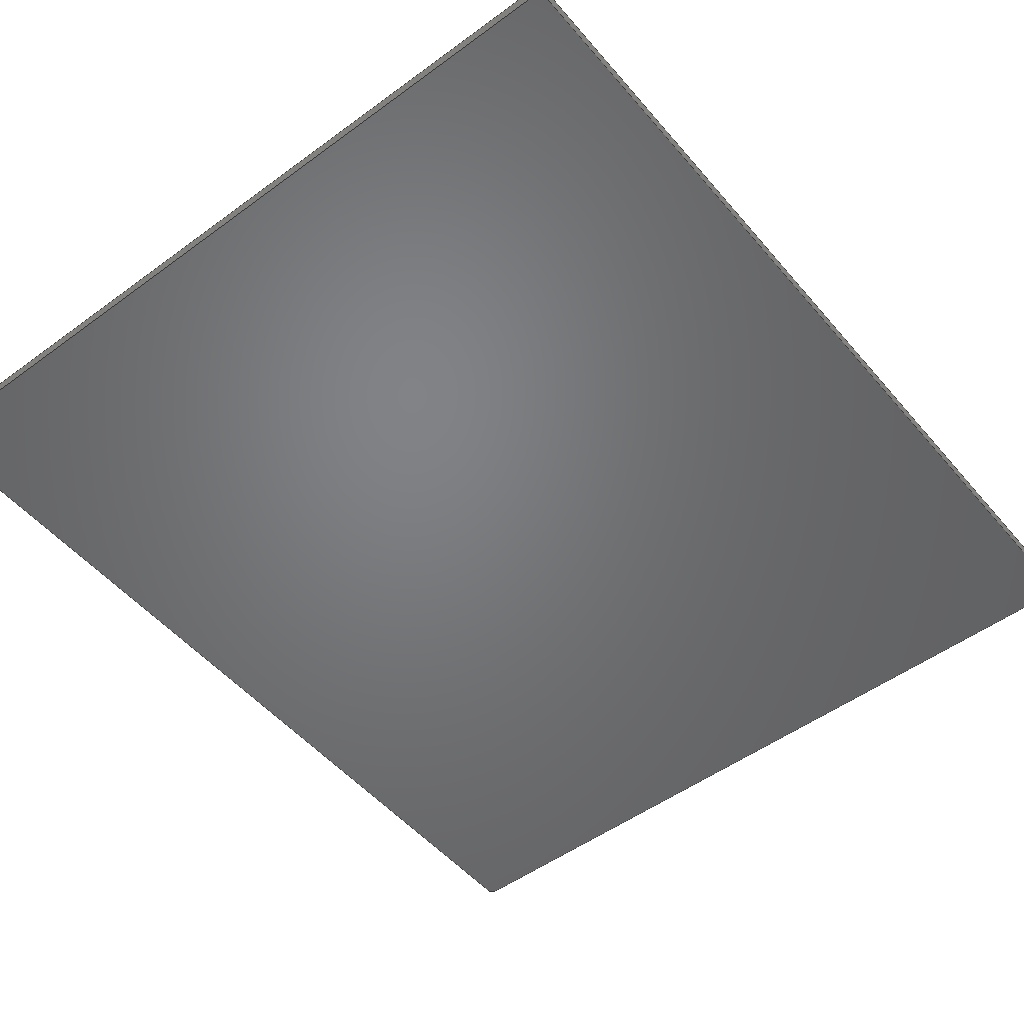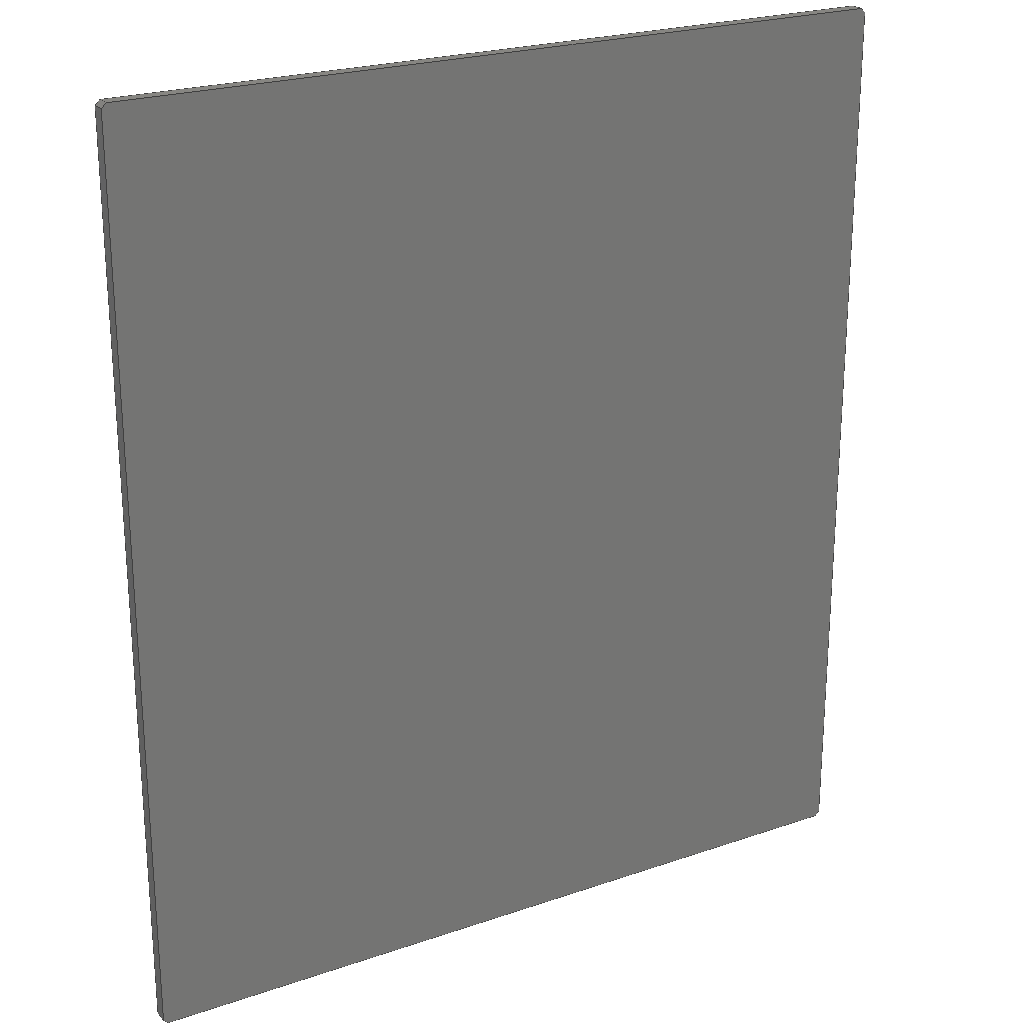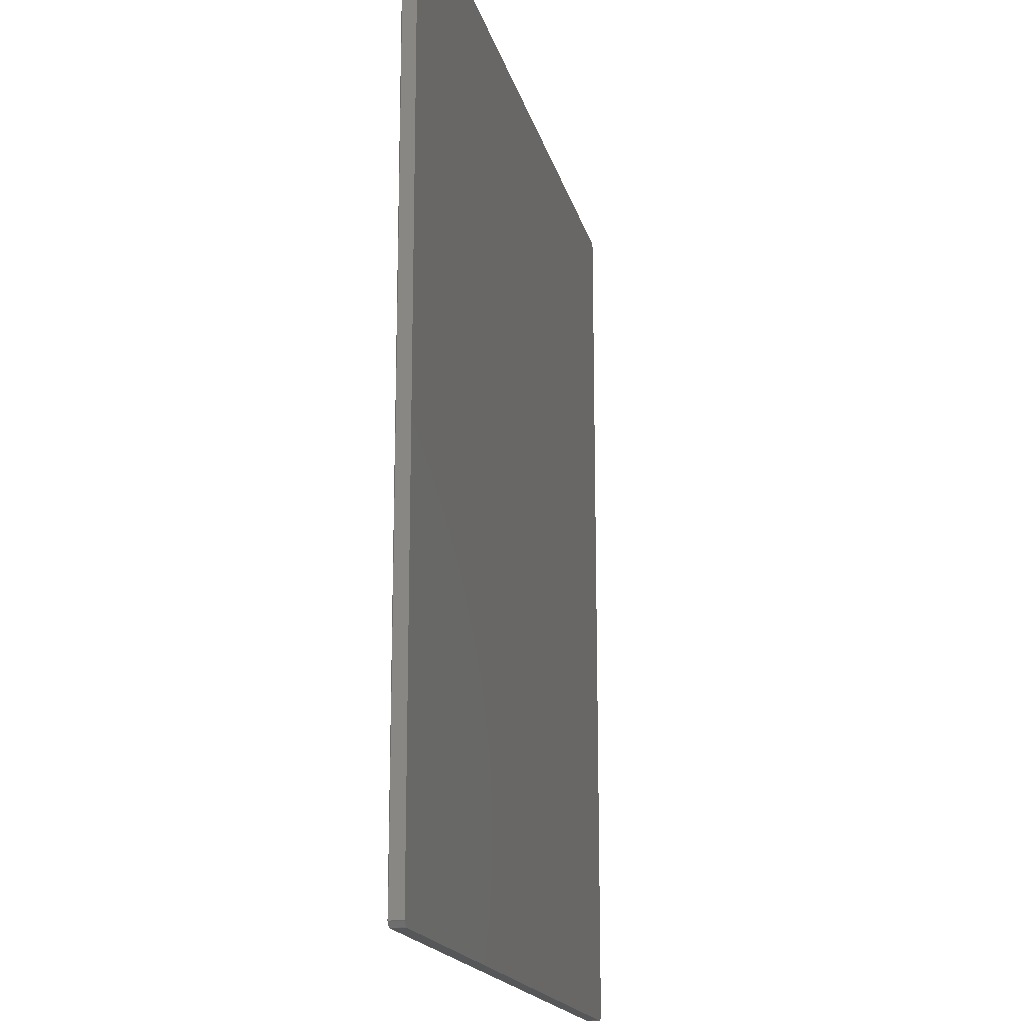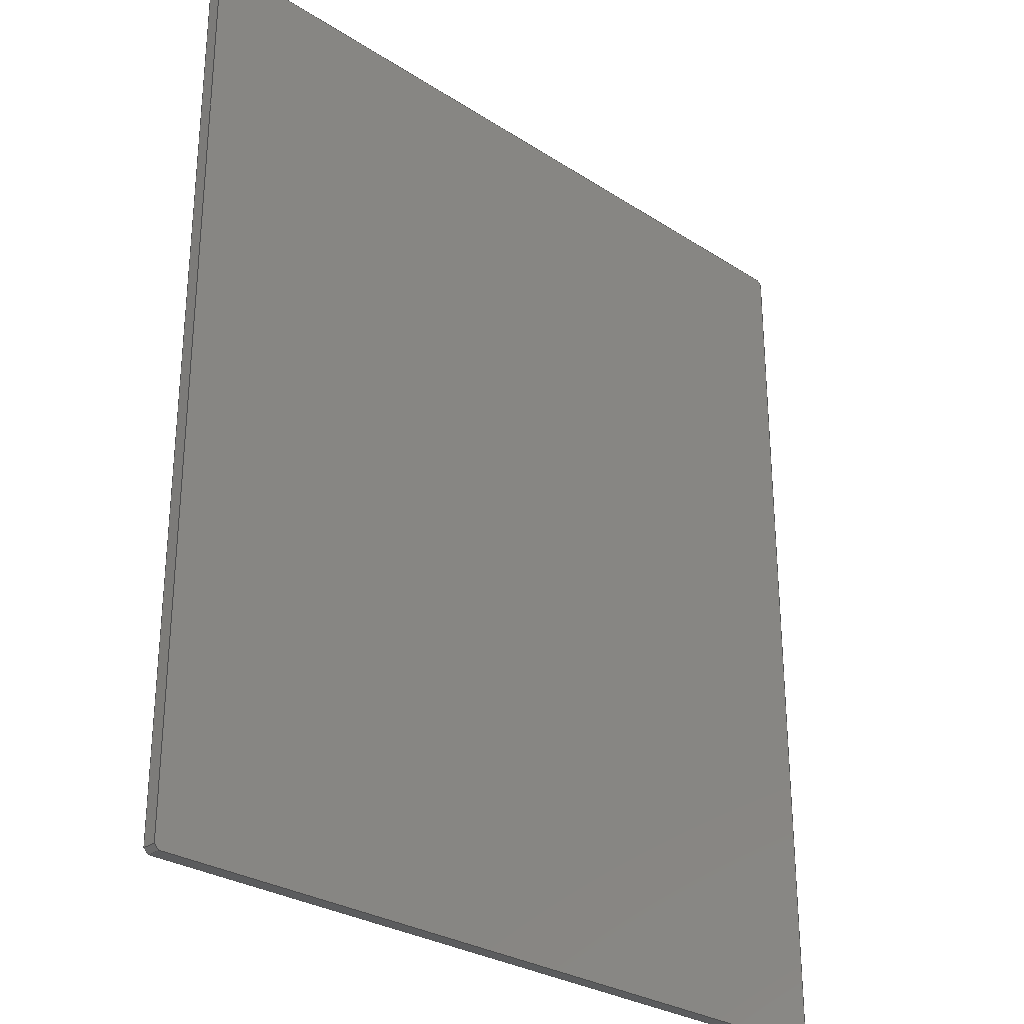
<metadata>
{"format":"step","ext":"step","renderer":"f3d","projection":"perspective","resolution":1024,"background":"white","views":[{"elev":-50.7,"azim":38.8,"up":"+Z"},{"elev":23.0,"azim":149.6,"up":"+Y"},{"elev":-17.3,"azim":-77.1,"up":"+Y"},{"elev":-28.6,"azim":136.0,"up":"+Y"}]}
</metadata>
<code>
ISO-10303-21;
DATA;
#1=MECHANICAL_DESIGN_GEOMETRIC_PRESENTATION_REPRESENTATION('',(#4),#306);
#2=SHAPE_REPRESENTATION_RELATIONSHIP('SRR','None',#313,#3);
#3=ADVANCED_BREP_SHAPE_REPRESENTATION('',(#5),#305);
#4=STYLED_ITEM('',(#322),#5);
#5=MANIFOLD_SOLID_BREP('Heat Bed',#182);
#6=FACE_OUTER_BOUND('',#16,.T.);
#7=FACE_OUTER_BOUND('',#17,.T.);
#8=FACE_OUTER_BOUND('',#18,.T.);
#9=FACE_OUTER_BOUND('',#19,.T.);
#10=FACE_OUTER_BOUND('',#20,.T.);
#11=FACE_OUTER_BOUND('',#21,.T.);
#12=FACE_OUTER_BOUND('',#22,.T.);
#13=FACE_OUTER_BOUND('',#23,.T.);
#14=FACE_OUTER_BOUND('',#24,.T.);
#15=FACE_OUTER_BOUND('',#25,.T.);
#16=EDGE_LOOP('',(#114,#115,#116,#117));
#17=EDGE_LOOP('',(#118,#119,#120,#121));
#18=EDGE_LOOP('',(#122,#123,#124,#125,#126,#127,#128,#129));
#19=EDGE_LOOP('',(#130,#131,#132,#133));
#20=EDGE_LOOP('',(#134,#135,#136,#137));
#21=EDGE_LOOP('',(#138,#139,#140,#141));
#22=EDGE_LOOP('',(#142,#143,#144,#145));
#23=EDGE_LOOP('',(#146,#147,#148,#149));
#24=EDGE_LOOP('',(#150,#151,#152,#153));
#25=EDGE_LOOP('',(#154,#155,#156,#157,#158,#159,#160,#161));
#26=LINE('',#256,#50);
#27=LINE('',#258,#51);
#28=LINE('',#260,#52);
#29=LINE('',#261,#53);
#30=LINE('',#264,#54);
#31=LINE('',#266,#55);
#32=LINE('',#267,#56);
#33=LINE('',#270,#57);
#34=LINE('',#272,#58);
#35=LINE('',#274,#59);
#36=LINE('',#276,#60);
#37=LINE('',#278,#61);
#38=LINE('',#279,#62);
#39=LINE('',#282,#63);
#40=LINE('',#283,#64);
#41=LINE('',#286,#65);
#42=LINE('',#287,#66);
#43=LINE('',#290,#67);
#44=LINE('',#291,#68);
#45=LINE('',#294,#69);
#46=LINE('',#295,#70);
#47=LINE('',#298,#71);
#48=LINE('',#299,#72);
#49=LINE('',#301,#73);
#50=VECTOR('',#210,10);
#51=VECTOR('',#211,10);
#52=VECTOR('',#212,10);
#53=VECTOR('',#213,10);
#54=VECTOR('',#216,10);
#55=VECTOR('',#217,10);
#56=VECTOR('',#218,10);
#57=VECTOR('',#221,10);
#58=VECTOR('',#222,10);
#59=VECTOR('',#223,10);
#60=VECTOR('',#224,10);
#61=VECTOR('',#225,10);
#62=VECTOR('',#226,10);
#63=VECTOR('',#229,10);
#64=VECTOR('',#230,10);
#65=VECTOR('',#233,10);
#66=VECTOR('',#234,10);
#67=VECTOR('',#237,10);
#68=VECTOR('',#238,10);
#69=VECTOR('',#241,10);
#70=VECTOR('',#242,10);
#71=VECTOR('',#245,10);
#72=VECTOR('',#246,10);
#73=VECTOR('',#249,10);
#74=VERTEX_POINT('',#254);
#75=VERTEX_POINT('',#255);
#76=VERTEX_POINT('',#257);
#77=VERTEX_POINT('',#259);
#78=VERTEX_POINT('',#263);
#79=VERTEX_POINT('',#265);
#80=VERTEX_POINT('',#269);
#81=VERTEX_POINT('',#271);
#82=VERTEX_POINT('',#273);
#83=VERTEX_POINT('',#275);
#84=VERTEX_POINT('',#277);
#85=VERTEX_POINT('',#281);
#86=VERTEX_POINT('',#285);
#87=VERTEX_POINT('',#289);
#88=VERTEX_POINT('',#293);
#89=VERTEX_POINT('',#297);
#90=EDGE_CURVE('',#74,#75,#26,.T.);
#91=EDGE_CURVE('',#75,#76,#27,.T.);
#92=EDGE_CURVE('',#76,#77,#28,.T.);
#93=EDGE_CURVE('',#77,#74,#29,.T.);
#94=EDGE_CURVE('',#77,#78,#30,.T.);
#95=EDGE_CURVE('',#79,#78,#31,.T.);
#96=EDGE_CURVE('',#74,#79,#32,.T.);
#97=EDGE_CURVE('',#80,#76,#33,.T.);
#98=EDGE_CURVE('',#81,#80,#34,.T.);
#99=EDGE_CURVE('',#82,#81,#35,.T.);
#100=EDGE_CURVE('',#83,#82,#36,.T.);
#101=EDGE_CURVE('',#84,#83,#37,.T.);
#102=EDGE_CURVE('',#78,#84,#38,.T.);
#103=EDGE_CURVE('',#85,#79,#39,.T.);
#104=EDGE_CURVE('',#84,#85,#40,.T.);
#105=EDGE_CURVE('',#86,#83,#41,.T.);
#106=EDGE_CURVE('',#85,#86,#42,.T.);
#107=EDGE_CURVE('',#87,#86,#43,.T.);
#108=EDGE_CURVE('',#82,#87,#44,.T.);
#109=EDGE_CURVE('',#88,#81,#45,.T.);
#110=EDGE_CURVE('',#87,#88,#46,.T.);
#111=EDGE_CURVE('',#89,#88,#47,.T.);
#112=EDGE_CURVE('',#80,#89,#48,.T.);
#113=EDGE_CURVE('',#89,#75,#49,.T.);
#114=ORIENTED_EDGE('',*,*,#90,.T.);
#115=ORIENTED_EDGE('',*,*,#91,.T.);
#116=ORIENTED_EDGE('',*,*,#92,.T.);
#117=ORIENTED_EDGE('',*,*,#93,.T.);
#118=ORIENTED_EDGE('',*,*,#93,.F.);
#119=ORIENTED_EDGE('',*,*,#94,.T.);
#120=ORIENTED_EDGE('',*,*,#95,.F.);
#121=ORIENTED_EDGE('',*,*,#96,.F.);
#122=ORIENTED_EDGE('',*,*,#92,.F.);
#123=ORIENTED_EDGE('',*,*,#97,.F.);
#124=ORIENTED_EDGE('',*,*,#98,.F.);
#125=ORIENTED_EDGE('',*,*,#99,.F.);
#126=ORIENTED_EDGE('',*,*,#100,.F.);
#127=ORIENTED_EDGE('',*,*,#101,.F.);
#128=ORIENTED_EDGE('',*,*,#102,.F.);
#129=ORIENTED_EDGE('',*,*,#94,.F.);
#130=ORIENTED_EDGE('',*,*,#103,.T.);
#131=ORIENTED_EDGE('',*,*,#95,.T.);
#132=ORIENTED_EDGE('',*,*,#102,.T.);
#133=ORIENTED_EDGE('',*,*,#104,.T.);
#134=ORIENTED_EDGE('',*,*,#104,.F.);
#135=ORIENTED_EDGE('',*,*,#101,.T.);
#136=ORIENTED_EDGE('',*,*,#105,.F.);
#137=ORIENTED_EDGE('',*,*,#106,.F.);
#138=ORIENTED_EDGE('',*,*,#107,.T.);
#139=ORIENTED_EDGE('',*,*,#105,.T.);
#140=ORIENTED_EDGE('',*,*,#100,.T.);
#141=ORIENTED_EDGE('',*,*,#108,.T.);
#142=ORIENTED_EDGE('',*,*,#108,.F.);
#143=ORIENTED_EDGE('',*,*,#99,.T.);
#144=ORIENTED_EDGE('',*,*,#109,.F.);
#145=ORIENTED_EDGE('',*,*,#110,.F.);
#146=ORIENTED_EDGE('',*,*,#111,.T.);
#147=ORIENTED_EDGE('',*,*,#109,.T.);
#148=ORIENTED_EDGE('',*,*,#98,.T.);
#149=ORIENTED_EDGE('',*,*,#112,.T.);
#150=ORIENTED_EDGE('',*,*,#91,.F.);
#151=ORIENTED_EDGE('',*,*,#113,.F.);
#152=ORIENTED_EDGE('',*,*,#112,.F.);
#153=ORIENTED_EDGE('',*,*,#97,.T.);
#154=ORIENTED_EDGE('',*,*,#90,.F.);
#155=ORIENTED_EDGE('',*,*,#96,.T.);
#156=ORIENTED_EDGE('',*,*,#103,.F.);
#157=ORIENTED_EDGE('',*,*,#106,.T.);
#158=ORIENTED_EDGE('',*,*,#107,.F.);
#159=ORIENTED_EDGE('',*,*,#110,.T.);
#160=ORIENTED_EDGE('',*,*,#111,.F.);
#161=ORIENTED_EDGE('',*,*,#113,.T.);
#162=PLANE('',#196);
#163=PLANE('',#197);
#164=PLANE('',#198);
#165=PLANE('',#199);
#166=PLANE('',#200);
#167=PLANE('',#201);
#168=PLANE('',#202);
#169=PLANE('',#203);
#170=PLANE('',#204);
#171=PLANE('',#205);
#172=ADVANCED_FACE('',(#6),#162,.T.);
#173=ADVANCED_FACE('',(#7),#163,.T.);
#174=ADVANCED_FACE('',(#8),#164,.F.);
#175=ADVANCED_FACE('',(#9),#165,.T.);
#176=ADVANCED_FACE('',(#10),#166,.T.);
#177=ADVANCED_FACE('',(#11),#167,.T.);
#178=ADVANCED_FACE('',(#12),#168,.T.);
#179=ADVANCED_FACE('',(#13),#169,.T.);
#180=ADVANCED_FACE('',(#14),#170,.T.);
#181=ADVANCED_FACE('',(#15),#171,.T.);
#182=CLOSED_SHELL('',(#172,#173,#174,#175,#176,#177,#178,#179,#180,#181));
#183=DERIVED_UNIT_ELEMENT(#185,1);
#184=DERIVED_UNIT_ELEMENT(#308,3);
#185=(
MASS_UNIT()
NAMED_UNIT(*)
SI_UNIT(.KILO.,.GRAM.)
);
#186=DERIVED_UNIT((#183,#184));
#187=MEASURE_REPRESENTATION_ITEM('density measure',
POSITIVE_RATIO_MEASURE(2700),#186);
#188=PROPERTY_DEFINITION_REPRESENTATION(#193,#190);
#189=PROPERTY_DEFINITION_REPRESENTATION(#194,#191);
#190=REPRESENTATION('material name',(#192),#305);
#191=REPRESENTATION('density',(#187),#305);
#192=DESCRIPTIVE_REPRESENTATION_ITEM('Aluminum','Aluminum');
#193=PROPERTY_DEFINITION('material property','material name',#315);
#194=PROPERTY_DEFINITION('material property','density of part',#315);
#195=AXIS2_PLACEMENT_3D('placement',#252,#206,#207);
#196=AXIS2_PLACEMENT_3D('',#253,#208,#209);
#197=AXIS2_PLACEMENT_3D('',#262,#214,#215);
#198=AXIS2_PLACEMENT_3D('',#268,#219,#220);
#199=AXIS2_PLACEMENT_3D('',#280,#227,#228);
#200=AXIS2_PLACEMENT_3D('',#284,#231,#232);
#201=AXIS2_PLACEMENT_3D('',#288,#235,#236);
#202=AXIS2_PLACEMENT_3D('',#292,#239,#240);
#203=AXIS2_PLACEMENT_3D('',#296,#243,#244);
#204=AXIS2_PLACEMENT_3D('',#300,#247,#248);
#205=AXIS2_PLACEMENT_3D('',#302,#250,#251);
#206=DIRECTION('axis',(0,0,1));
#207=DIRECTION('refdir',(1,0,0));
#208=DIRECTION('center_axis',(0.7071,-0.7071,0));
#209=DIRECTION('ref_axis',(0,0,-1));
#210=DIRECTION('',(-0.7071,-0.7071,0));
#211=DIRECTION('',(0,0,-1));
#212=DIRECTION('',(0.7071,0.7071,0));
#213=DIRECTION('',(0,0,1));
#214=DIRECTION('center_axis',(1,0,0));
#215=DIRECTION('ref_axis',(0,1,0));
#216=DIRECTION('',(0,1,0));
#217=DIRECTION('',(0,0,-1));
#218=DIRECTION('',(0,1,0));
#219=DIRECTION('center_axis',(0,0,1));
#220=DIRECTION('ref_axis',(1,0,0));
#221=DIRECTION('',(1,-1.409e-33,0));
#222=DIRECTION('',(0.7071,-0.7071,0));
#223=DIRECTION('',(0,-1,0));
#224=DIRECTION('',(-0.7071,-0.7071,0));
#225=DIRECTION('',(-1,0,0));
#226=DIRECTION('',(-0.7071,0.7071,0));
#227=DIRECTION('center_axis',(0.7071,0.7071,0));
#228=DIRECTION('ref_axis',(0,0,-1));
#229=DIRECTION('',(0.7071,-0.7071,0));
#230=DIRECTION('',(0,0,1));
#231=DIRECTION('center_axis',(0,1,0));
#232=DIRECTION('ref_axis',(-1,0,0));
#233=DIRECTION('',(0,0,-1));
#234=DIRECTION('',(-1,0,0));
#235=DIRECTION('center_axis',(-0.7071,0.7071,0));
#236=DIRECTION('ref_axis',(0,0,1));
#237=DIRECTION('',(0.7071,0.7071,0));
#238=DIRECTION('',(0,0,1));
#239=DIRECTION('center_axis',(-1,0,0));
#240=DIRECTION('ref_axis',(0,-1,0));
#241=DIRECTION('',(0,0,-1));
#242=DIRECTION('',(0,-1,0));
#243=DIRECTION('center_axis',(-0.7071,-0.7071,0));
#244=DIRECTION('ref_axis',(0,0,1));
#245=DIRECTION('',(-0.7071,0.7071,0));
#246=DIRECTION('',(0,0,1));
#247=DIRECTION('center_axis',(-1.409e-33,-1,0));
#248=DIRECTION('ref_axis',(1,-1.409e-33,0));
#249=DIRECTION('',(1,-1.409e-33,0));
#250=DIRECTION('center_axis',(0,0,1));
#251=DIRECTION('ref_axis',(1,0,0));
#252=CARTESIAN_POINT('',(0,0,0));
#253=CARTESIAN_POINT('Origin',(349,1,0));
#254=CARTESIAN_POINT('',(350,2,6));
#255=CARTESIAN_POINT('',(348,-4.902e-31,6));
#256=CARTESIAN_POINT('',(355.2,7.25,6));
#257=CARTESIAN_POINT('',(348,-4.902e-31,0));
#258=CARTESIAN_POINT('',(348,0,0));
#259=CARTESIAN_POINT('',(350,2,0));
#260=CARTESIAN_POINT('',(355.2,7.25,0));
#261=CARTESIAN_POINT('',(350,2,0));
#262=CARTESIAN_POINT('Origin',(350,-4.93e-31,0));
#263=CARTESIAN_POINT('',(350,398,0));
#264=CARTESIAN_POINT('',(350,-4.93e-31,0));
#265=CARTESIAN_POINT('',(350,398,6));
#266=CARTESIAN_POINT('',(350,398,0));
#267=CARTESIAN_POINT('',(350,-4.93e-31,6));
#268=CARTESIAN_POINT('Origin',(175,200,0));
#269=CARTESIAN_POINT('',(2,-2.817e-33,0));
#270=CARTESIAN_POINT('',(0,0,0));
#271=CARTESIAN_POINT('',(0,2,0));
#272=CARTESIAN_POINT('',(-5.25,7.25,0));
#273=CARTESIAN_POINT('',(0,398,0));
#274=CARTESIAN_POINT('',(0,400,0));
#275=CARTESIAN_POINT('',(2,400,0));
#276=CARTESIAN_POINT('',(-5.25,392.7,0));
#277=CARTESIAN_POINT('',(348,400,0));
#278=CARTESIAN_POINT('',(350,400,0));
#279=CARTESIAN_POINT('',(355.2,392.8,0));
#280=CARTESIAN_POINT('Origin',(349,399,0));
#281=CARTESIAN_POINT('',(348,400,6));
#282=CARTESIAN_POINT('',(355.2,392.8,6));
#283=CARTESIAN_POINT('',(348,400,0));
#284=CARTESIAN_POINT('Origin',(350,400,0));
#285=CARTESIAN_POINT('',(2,400,6));
#286=CARTESIAN_POINT('',(2,400,0));
#287=CARTESIAN_POINT('',(350,400,6));
#288=CARTESIAN_POINT('Origin',(1,399,0));
#289=CARTESIAN_POINT('',(0,398,6));
#290=CARTESIAN_POINT('',(-5.25,392.7,6));
#291=CARTESIAN_POINT('',(0,398,0));
#292=CARTESIAN_POINT('Origin',(0,400,0));
#293=CARTESIAN_POINT('',(0,2,6));
#294=CARTESIAN_POINT('',(0,2,0));
#295=CARTESIAN_POINT('',(0,400,6));
#296=CARTESIAN_POINT('Origin',(1,1,0));
#297=CARTESIAN_POINT('',(2,-2.817e-33,6));
#298=CARTESIAN_POINT('',(-5.25,7.25,6));
#299=CARTESIAN_POINT('',(2,0,0));
#300=CARTESIAN_POINT('Origin',(0,0,0));
#301=CARTESIAN_POINT('',(0,0,6));
#302=CARTESIAN_POINT('Origin',(175,200,6));
#303=UNCERTAINTY_MEASURE_WITH_UNIT(LENGTH_MEASURE(0.01),#307,
'DISTANCE_ACCURACY_VALUE',
'Maximum model space distance between geometric entities at asserted c
onnectivities');
#304=UNCERTAINTY_MEASURE_WITH_UNIT(LENGTH_MEASURE(0.01),#307,
'DISTANCE_ACCURACY_VALUE',
'Maximum model space distance between geometric entities at asserted c
onnectivities');
#305=(
GEOMETRIC_REPRESENTATION_CONTEXT(3)
GLOBAL_UNCERTAINTY_ASSIGNED_CONTEXT((#303))
GLOBAL_UNIT_ASSIGNED_CONTEXT((#307,#310,#309))
REPRESENTATION_CONTEXT('','3D')
);
#306=(
GEOMETRIC_REPRESENTATION_CONTEXT(3)
GLOBAL_UNCERTAINTY_ASSIGNED_CONTEXT((#304))
GLOBAL_UNIT_ASSIGNED_CONTEXT((#307,#310,#309))
REPRESENTATION_CONTEXT('','3D')
);
#307=(
LENGTH_UNIT()
NAMED_UNIT(*)
SI_UNIT(.MILLI.,.METRE.)
);
#308=(
LENGTH_UNIT()
NAMED_UNIT(*)
SI_UNIT($,.METRE.)
);
#309=(
NAMED_UNIT(*)
SI_UNIT($,.STERADIAN.)
SOLID_ANGLE_UNIT()
);
#310=(
NAMED_UNIT(*)
PLANE_ANGLE_UNIT()
SI_UNIT($,.RADIAN.)
);
#311=SHAPE_DEFINITION_REPRESENTATION(#312,#313);
#312=PRODUCT_DEFINITION_SHAPE('',$,#315);
#313=SHAPE_REPRESENTATION('',(#195),#305);
#314=PRODUCT_DEFINITION_CONTEXT('part definition',#319,'design');
#315=PRODUCT_DEFINITION('Build Plate','Heat Bed v6',#316,#314);
#316=PRODUCT_DEFINITION_FORMATION('',$,#321);
#317=PRODUCT_RELATED_PRODUCT_CATEGORY('Heat Bed v6','Heat Bed v6',(#321));
#318=APPLICATION_PROTOCOL_DEFINITION('international standard',
'automotive_design',2009,#319);
#319=APPLICATION_CONTEXT(
'Core Data for Automotive Mechanical Design Process');
#320=PRODUCT_CONTEXT('part definition',#319,'mechanical');
#321=PRODUCT('Build Plate','Heat Bed v6','350x400x6mm Aluminum',(#320));
#322=PRESENTATION_STYLE_ASSIGNMENT((#323));
#323=SURFACE_STYLE_USAGE(.BOTH.,#324);
#324=SURFACE_SIDE_STYLE('',(#325));
#325=SURFACE_STYLE_FILL_AREA(#326);
#326=FILL_AREA_STYLE('Aluminum - Satin',(#327));
#327=FILL_AREA_STYLE_COLOUR('Aluminum - Satin',#328);
#328=COLOUR_RGB('Aluminum - Satin',0.9608,0.9608,0.9647);
ENDSEC;
END-ISO-10303-21;

</code>
